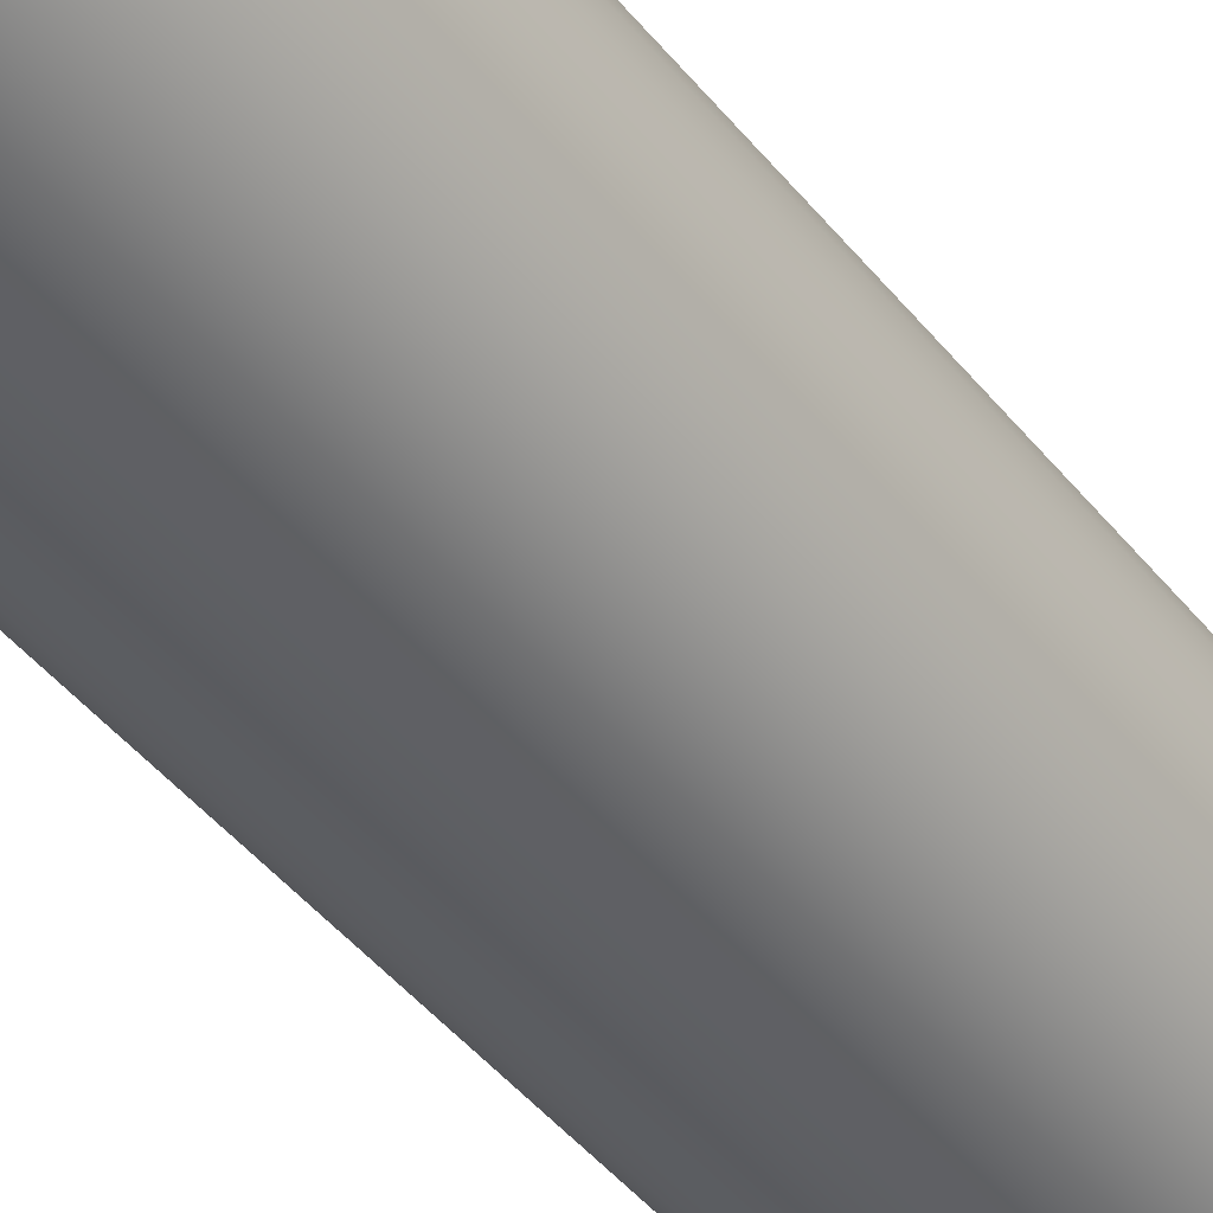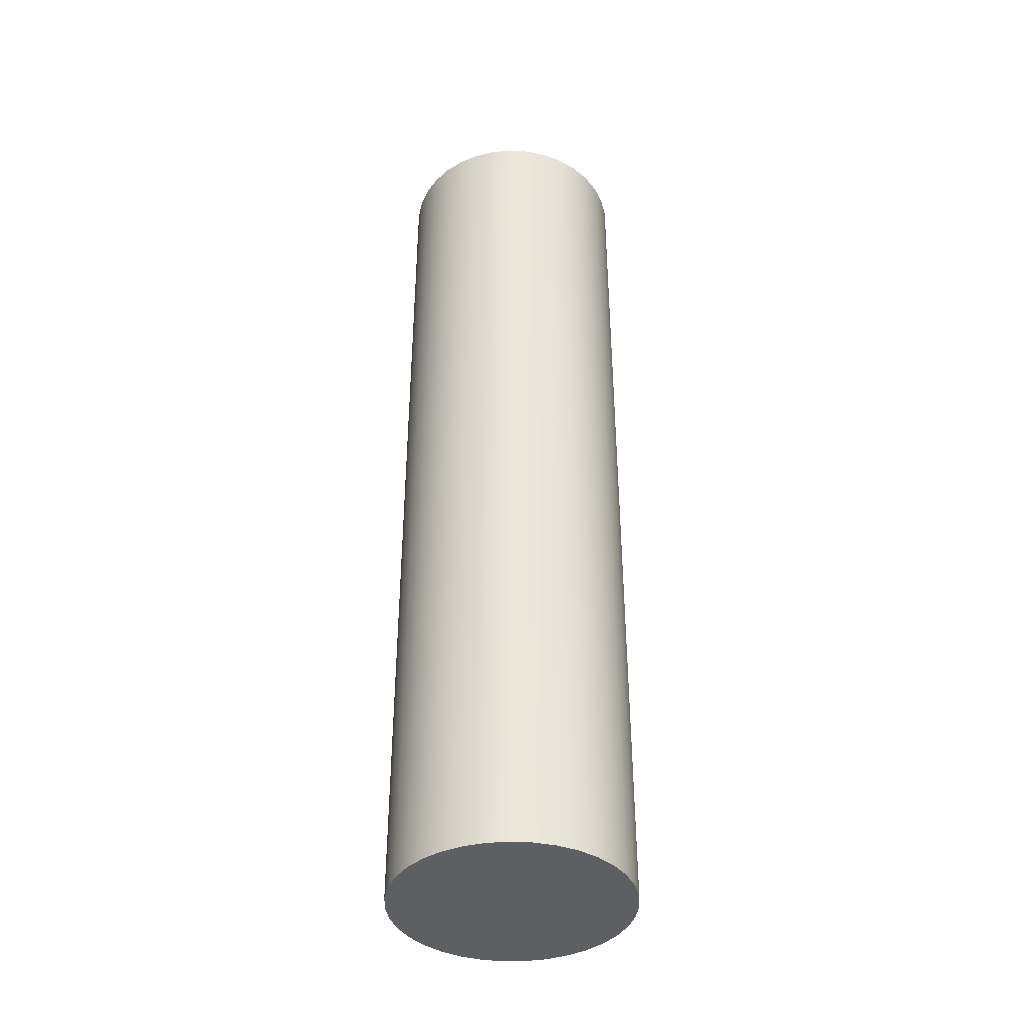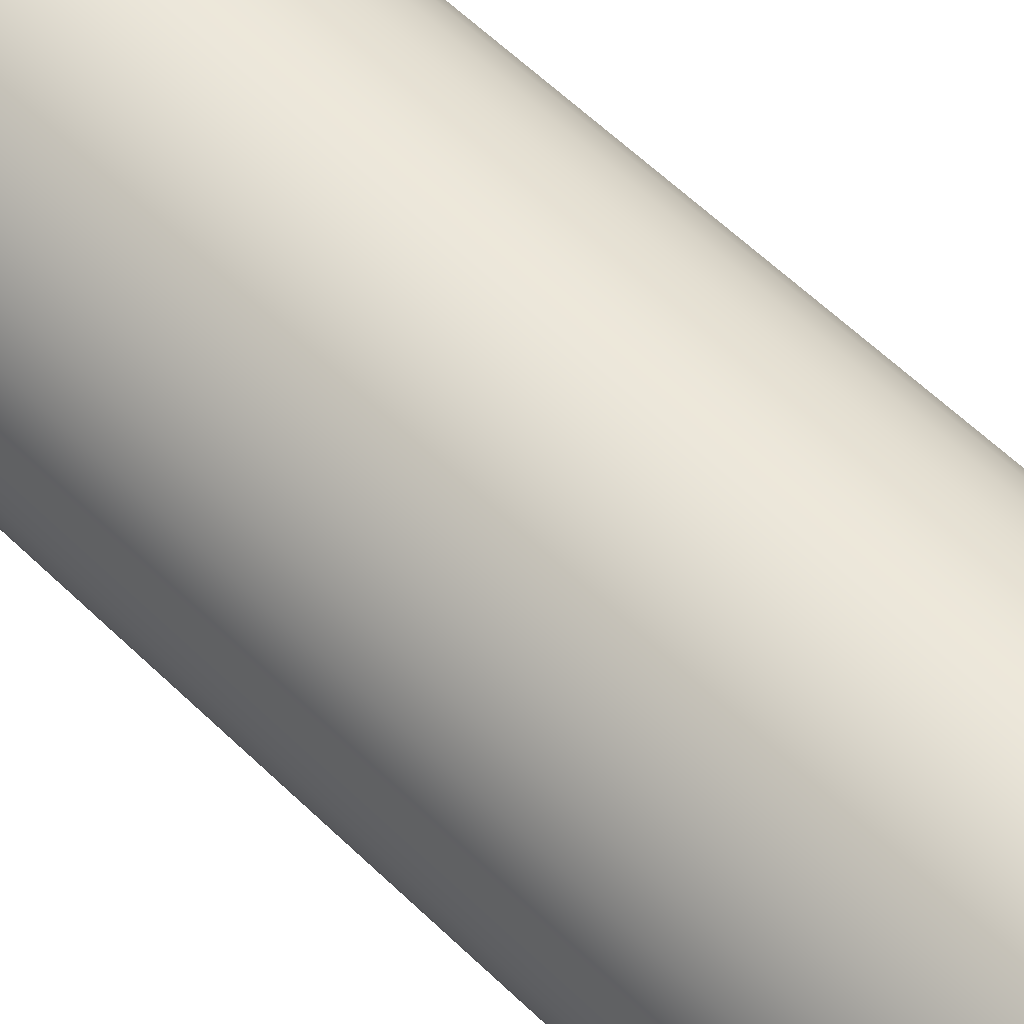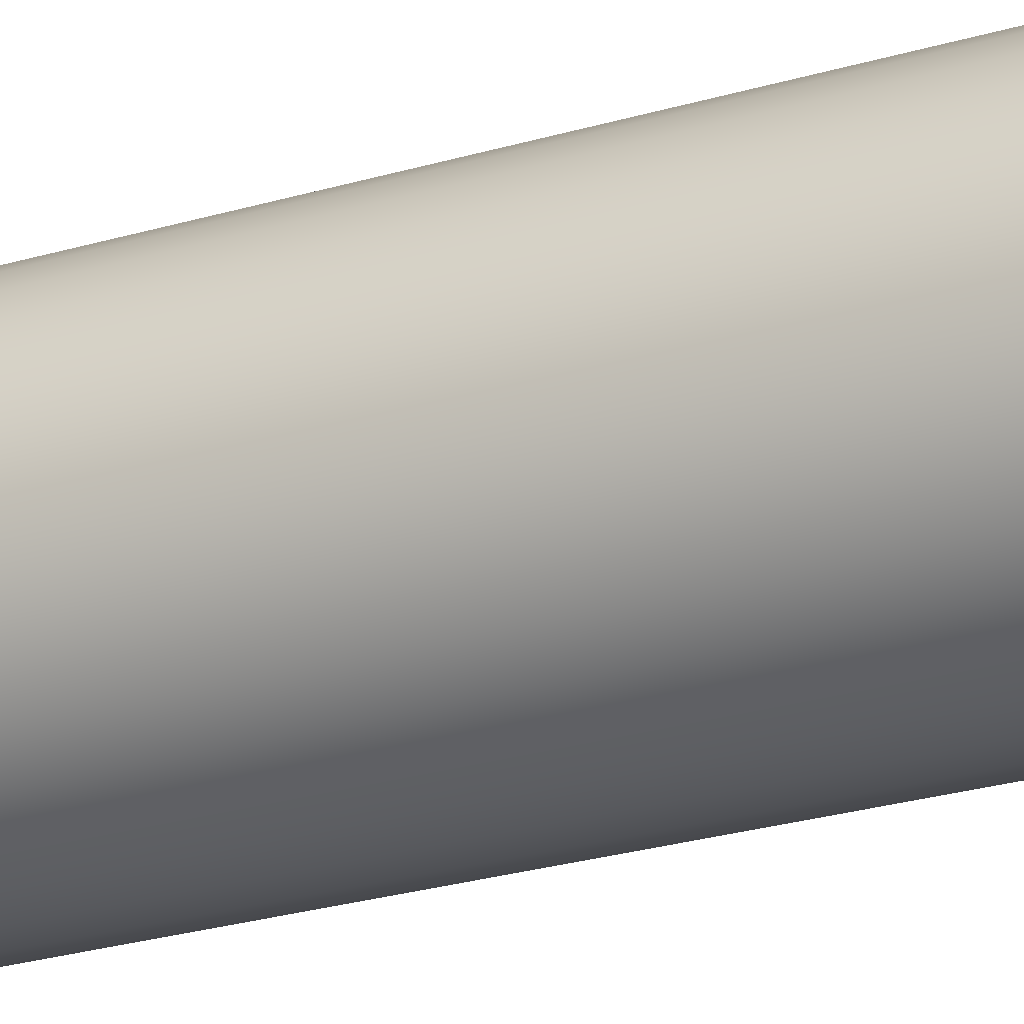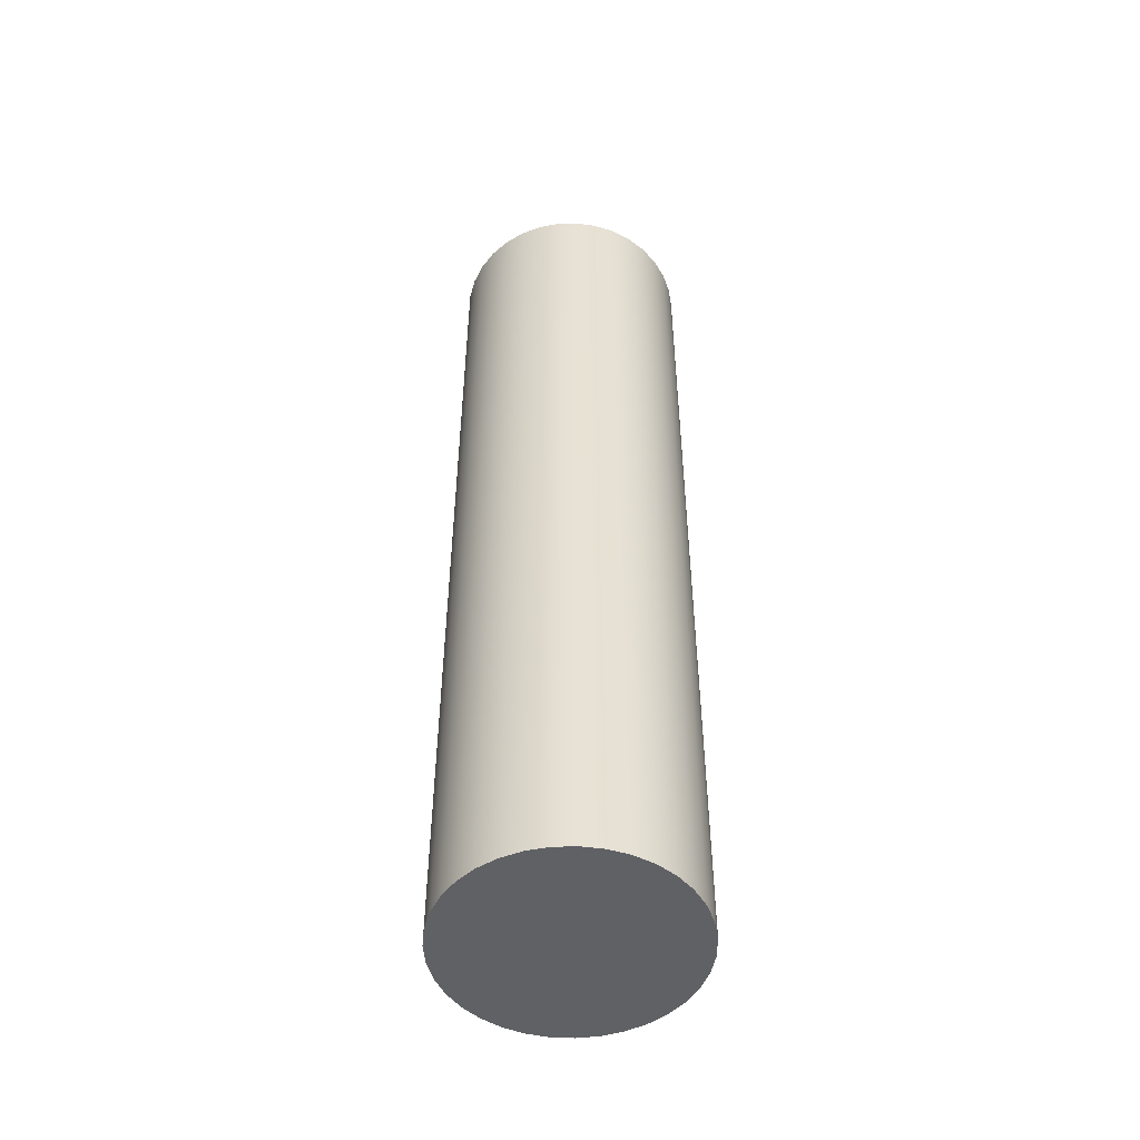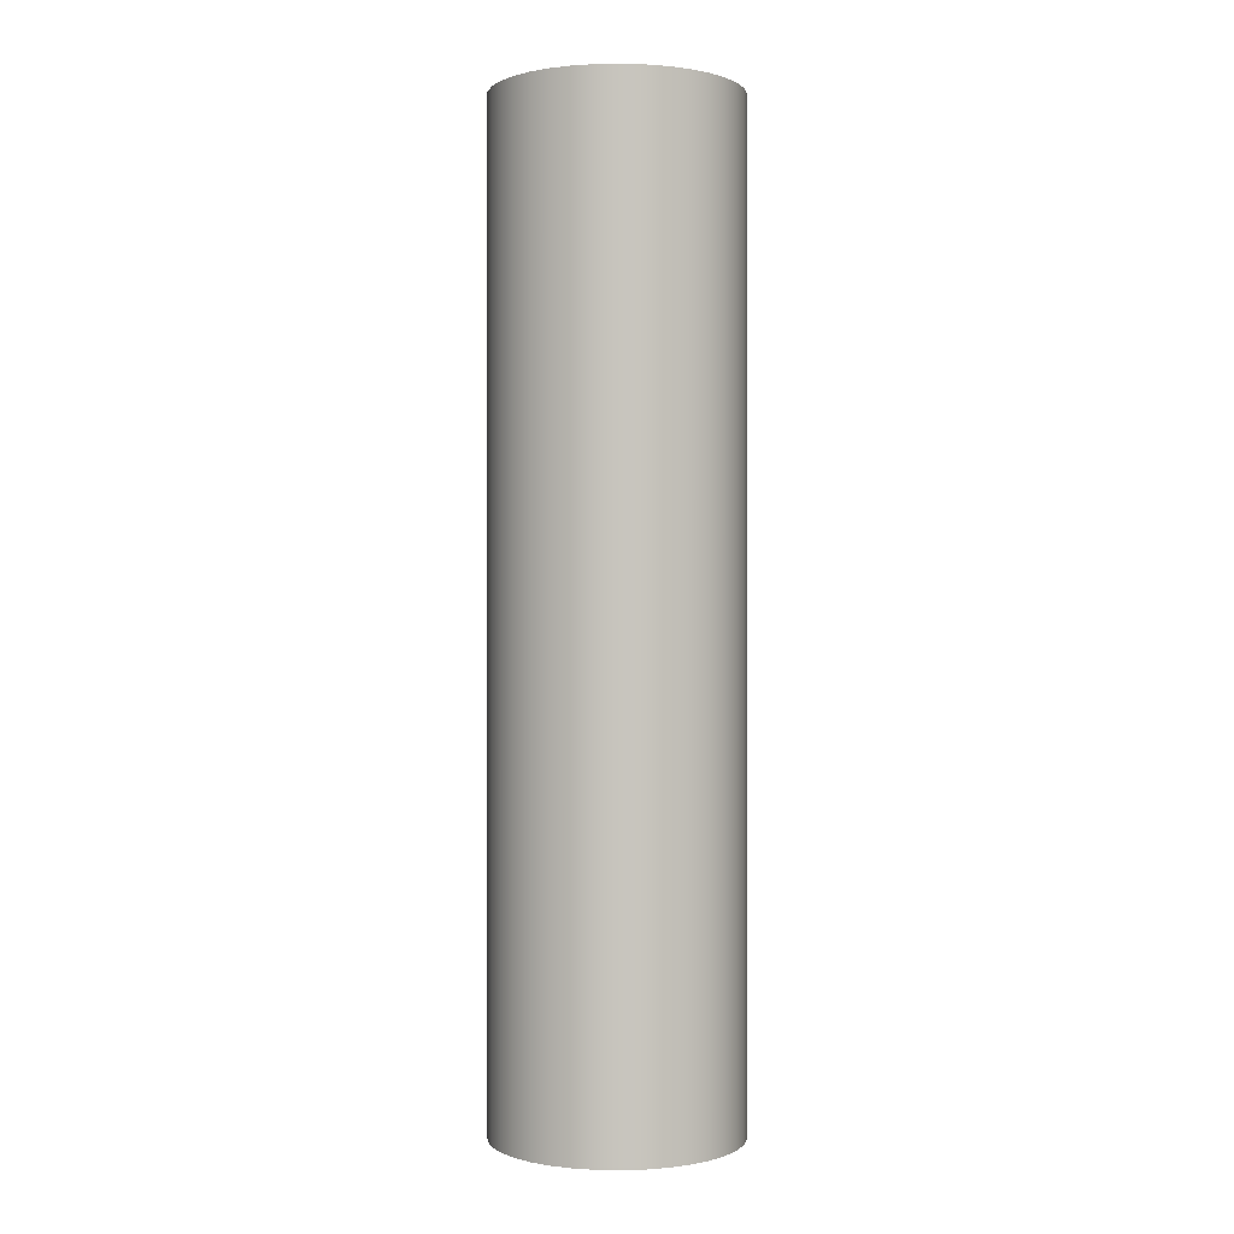
<metadata>
{"format":"obj","ext":"obj","renderer":"f3d","projection":"perspective","resolution":1024,"background":"white","views":[{"elev":-43.1,"azim":35.1,"up":"+Z"},{"elev":-39.7,"azim":96.2,"up":"+Y"},{"elev":54.7,"azim":136.4,"up":"+Z"},{"elev":-26.4,"azim":115.1,"up":"+Z"},{"elev":-50.4,"azim":20.0,"up":"+Y"},{"elev":0.2,"azim":103.8,"up":"+Y"}]}
</metadata>
<code>
v -2.25 18 2.755e-16
v -2.214 18 -0.4018
v -2.107 18 -0.7906
v -1.932 18 -1.154
v -1.694 18 -1.48
v -1.403 18 -1.759
v -1.066 18 -1.981
v -0.6953 18 -2.14
v -0.302 18 -2.23
v 0.1009 18 -2.248
v 0.5007 18 -2.194
v 0.8843 18 -2.069
v 1.24 18 -1.878
v 1.555 18 -1.626
v 1.82 18 -1.323
v 2.027 18 -0.9762
v 2.169 18 -0.5986
v 2.241 18 -0.2017
v 2.241 18 0.2017
v 2.169 18 0.5986
v 2.027 18 0.9762
v 1.82 18 1.323
v 1.555 18 1.626
v 1.24 18 1.878
v 0.8843 18 2.069
v 0.5007 18 2.194
v 0.1009 18 2.248
v -0.302 18 2.23
v -0.6953 18 2.14
v -1.066 18 1.981
v -1.403 18 1.759
v -1.694 18 1.48
v -1.932 18 1.154
v -2.107 18 0.7906
v -2.214 18 0.4018
v -2.25 0 2.755e-16
v -2.214 0 0.4018
v -2.107 0 0.7906
v -1.932 0 1.154
v -1.694 0 1.48
v -1.403 0 1.759
v -1.066 0 1.981
v -0.6953 0 2.14
v -0.302 0 2.23
v 0.1009 0 2.248
v 0.5007 0 2.194
v 0.8843 0 2.069
v 1.24 0 1.878
v 1.555 0 1.626
v 1.82 0 1.323
v 2.027 0 0.9762
v 2.169 0 0.5986
v 2.241 0 0.2017
v 2.241 0 -0.2017
v 2.169 0 -0.5986
v 2.027 0 -0.9762
v 1.82 0 -1.323
v 1.555 0 -1.626
v 1.24 0 -1.878
v 0.8843 0 -2.069
v 0.5007 0 -2.194
v 0.1009 0 -2.248
v -0.302 0 -2.23
v -0.6953 0 -2.14
v -1.066 0 -1.981
v -1.403 0 -1.759
v -1.694 0 -1.48
v -1.932 0 -1.154
v -2.107 0 -0.7906
v -2.214 0 -0.4018
v -2.25 0 2.755e-16
v -2.25 18 2.755e-16
v -2.25 18 2.755e-16
v -2.214 18 0.4018
v -2.107 18 0.7906
v -1.932 18 1.154
v -1.694 18 1.48
v -1.403 18 1.759
v -1.066 18 1.981
v -0.6953 18 2.14
v -0.302 18 2.23
v 0.1009 18 2.248
v 0.5007 18 2.194
v 0.8843 18 2.069
v 1.24 18 1.878
v 1.555 18 1.626
v 1.82 18 1.323
v 2.027 18 0.9762
v 2.169 18 0.5986
v 2.241 18 0.2017
v 2.241 18 -0.2017
v 2.169 18 -0.5986
v 2.027 18 -0.9762
v 1.82 18 -1.323
v 1.555 18 -1.626
v 1.24 18 -1.878
v 0.8843 18 -2.069
v 0.5007 18 -2.194
v 0.1009 18 -2.248
v -0.302 18 -2.23
v -0.6953 18 -2.14
v -1.066 18 -1.981
v -1.403 18 -1.759
v -1.694 18 -1.48
v -1.932 18 -1.154
v -2.107 18 -0.7906
v -2.214 18 -0.4018
v -2.25 0 2.755e-16
v -2.214 0 -0.4018
v -2.107 0 -0.7906
v -1.932 0 -1.154
v -1.694 0 -1.48
v -1.403 0 -1.759
v -1.066 0 -1.981
v -0.6953 0 -2.14
v -0.302 0 -2.23
v 0.1009 0 -2.248
v 0.5007 0 -2.194
v 0.8843 0 -2.069
v 1.24 0 -1.878
v 1.555 0 -1.626
v 1.82 0 -1.323
v 2.027 0 -0.9762
v 2.169 0 -0.5986
v 2.241 0 -0.2017
v 2.241 0 0.2017
v 2.169 0 0.5986
v 2.027 0 0.9762
v 1.82 0 1.323
v 1.555 0 1.626
v 1.24 0 1.878
v 0.8843 0 2.069
v 0.5007 0 2.194
v 0.1009 0 2.248
v -0.302 0 2.23
v -0.6953 0 2.14
v -1.066 0 1.981
v -1.403 0 1.759
v -1.694 0 1.48
v -1.932 0 1.154
v -2.107 0 0.7906
v -2.214 0 0.4018
g fdc7b66c-e2c2-11ea-b2ae-54bf646e7e1f
f 2 70 1
f 1 70 71
f 72 36 35
f 35 36 37
f 35 37 34
f 34 37 38
f 34 38 33
f 33 38 39
f 33 39 32
f 32 39 40
f 32 40 31
f 31 40 41
f 31 41 30
f 30 41 42
f 30 42 29
f 29 42 43
f 29 43 28
f 28 43 44
f 28 44 27
f 27 44 45
f 27 45 26
f 26 45 46
f 26 46 25
f 25 46 47
f 25 47 24
f 24 47 48
f 24 48 23
f 23 48 49
f 23 49 22
f 22 49 50
f 22 50 21
f 21 50 51
f 21 51 20
f 20 51 52
f 20 52 19
f 19 52 53
f 19 53 18
f 18 53 54
f 18 54 17
f 17 54 55
f 17 55 16
f 16 55 56
f 16 56 15
f 15 56 57
f 15 57 14
f 14 57 58
f 14 58 13
f 13 58 59
f 13 59 12
f 12 59 60
f 12 60 11
f 11 60 61
f 11 61 10
f 10 61 62
f 10 62 9
f 9 62 63
f 9 63 8
f 8 63 64
f 8 64 7
f 7 64 65
f 7 65 6
f 6 65 66
f 6 66 5
f 5 66 67
f 5 67 4
f 4 67 68
f 4 68 3
f 3 68 69
f 3 69 2
f 2 69 70
g fdc964b6-e2c2-11ea-b399-54bf646e7e1f
f 73 74 107
f 107 74 106
f 106 74 75
f 106 75 105
f 105 75 76
f 105 76 104
f 104 76 103
f 103 76 102
f 102 76 101
f 101 76 100
f 100 76 99
f 99 76 98
f 98 76 97
f 97 76 96
f 96 76 95
f 95 76 77
f 95 77 94
f 94 77 93
f 93 77 92
f 92 77 91
f 91 77 90
f 90 77 89
f 89 77 88
f 88 77 87
f 87 77 86
f 86 77 78
f 86 78 85
f 85 78 79
f 85 79 84
f 84 79 80
f 84 80 83
f 83 80 81
f 83 81 82
g fdcb39fe-e2c2-11ea-825a-54bf646e7e1f
f 108 109 142
f 142 109 110
f 142 110 141
f 141 110 111
f 141 111 140
f 140 111 112
f 140 112 113
f 113 114 140
f 140 114 115
f 140 115 116
f 116 117 140
f 140 117 118
f 140 118 119
f 119 120 140
f 140 120 121
f 140 121 139
f 139 121 122
f 139 122 123
f 123 124 139
f 139 124 125
f 139 125 126
f 126 127 139
f 139 127 128
f 139 128 129
f 129 130 139
f 139 130 138
f 138 130 131
f 138 131 137
f 137 131 132
f 137 132 136
f 136 132 133
f 136 133 135
f 135 133 134

</code>
